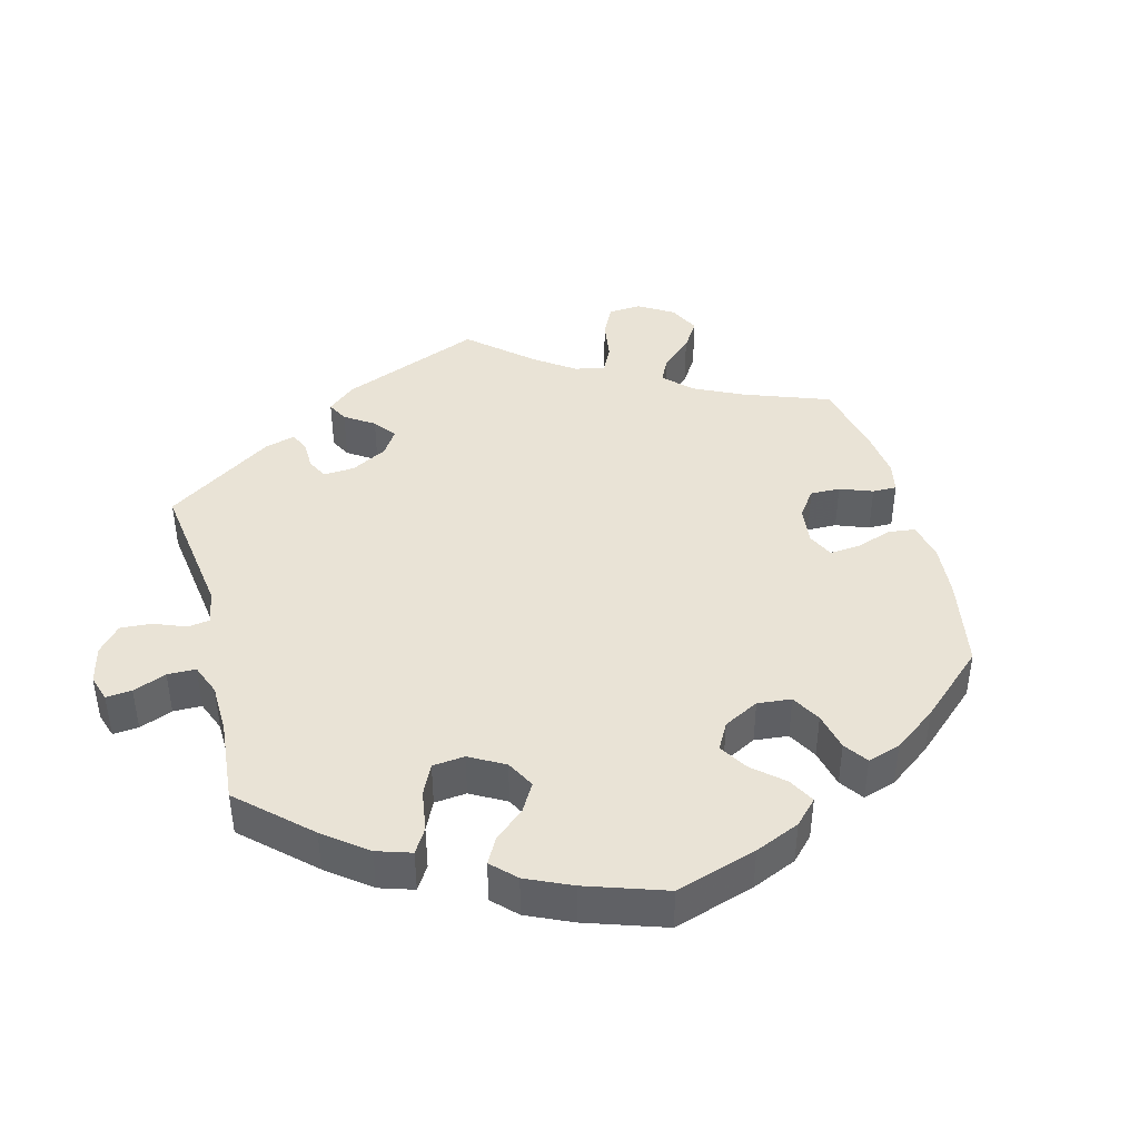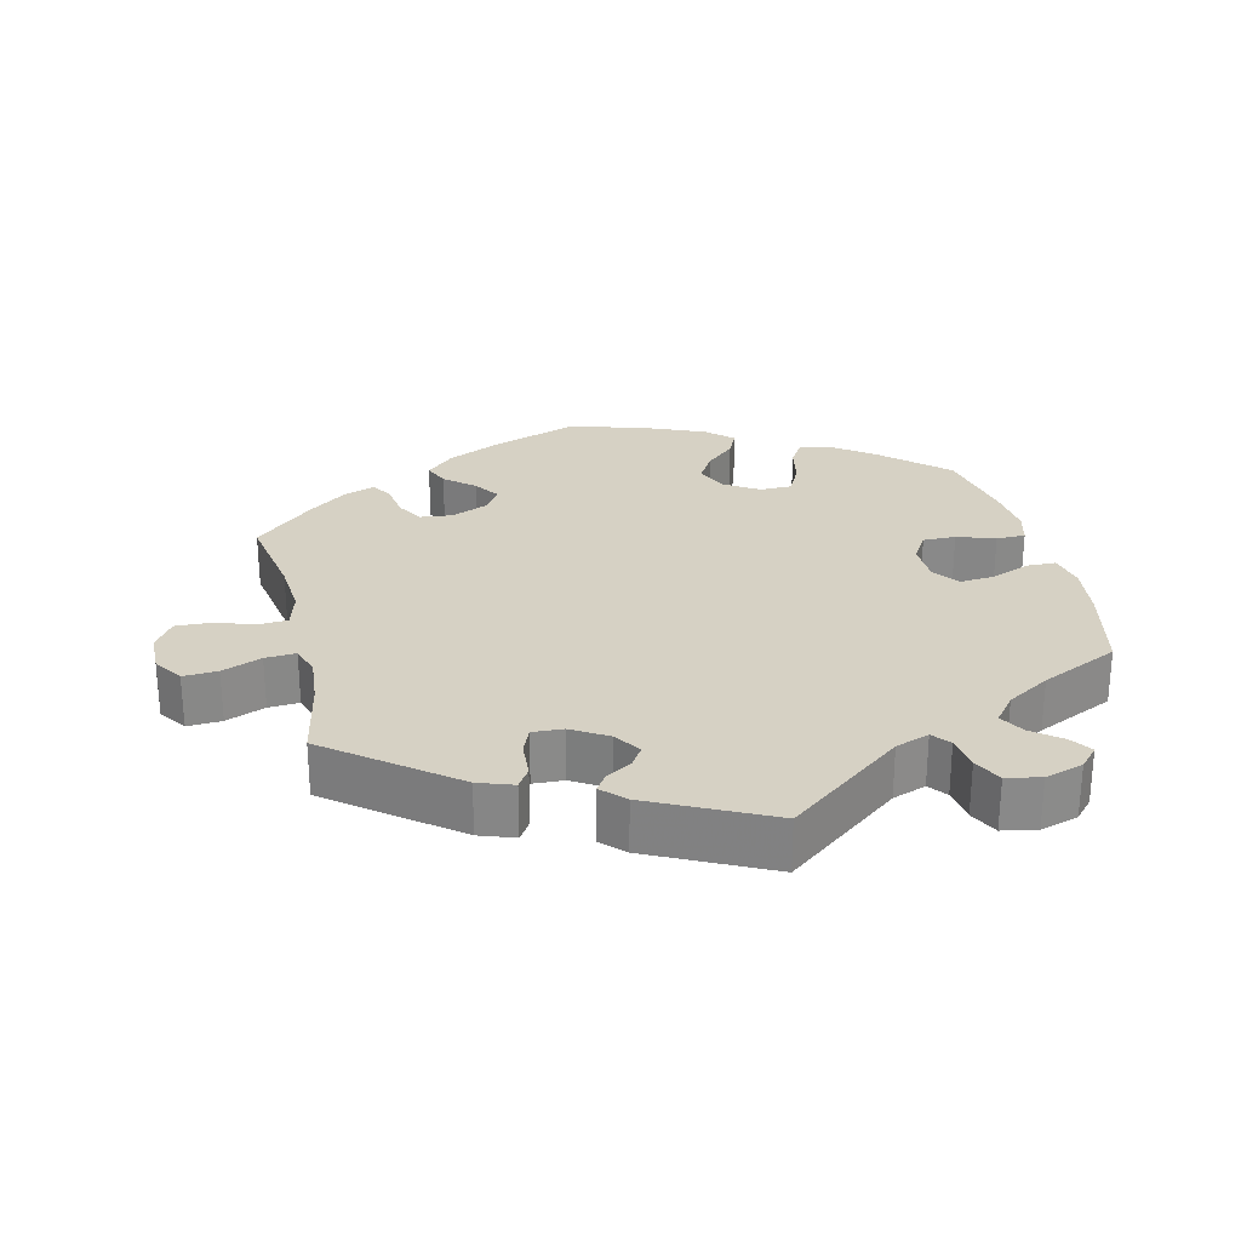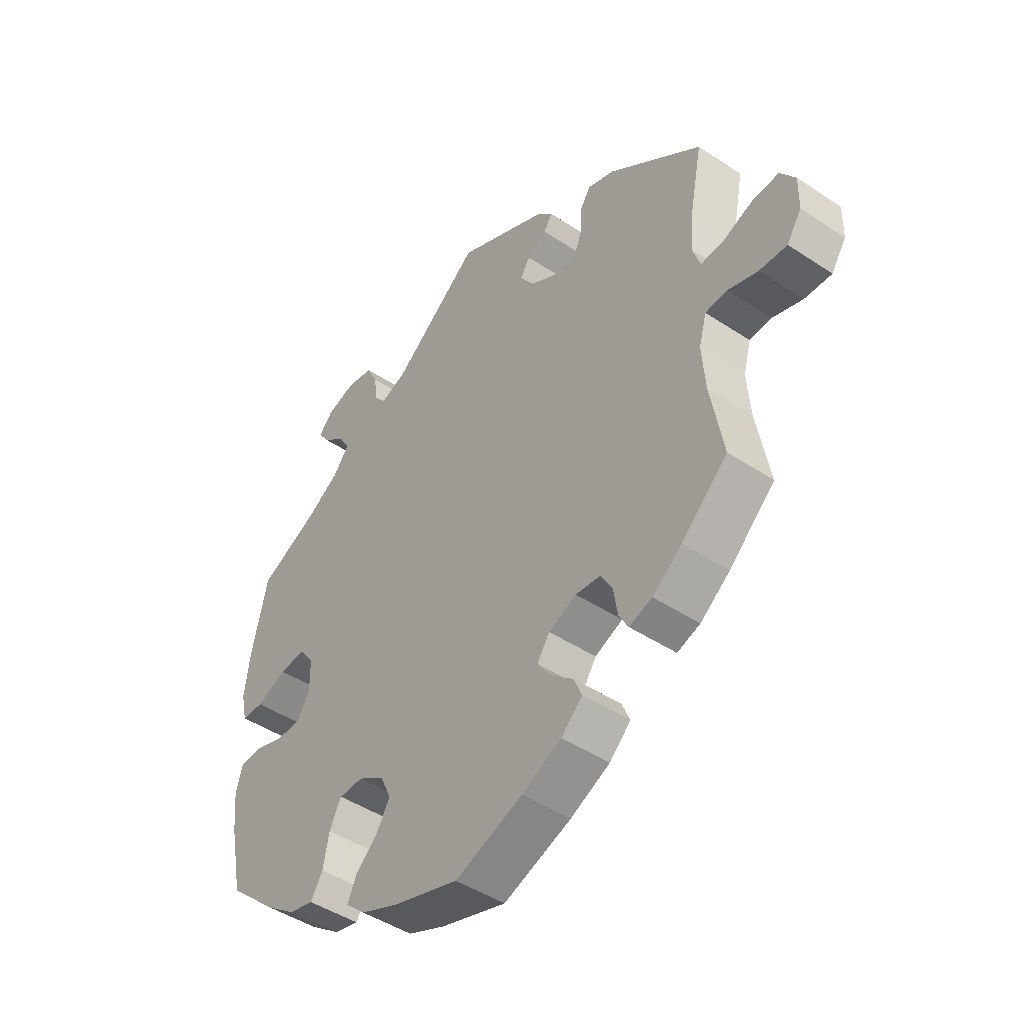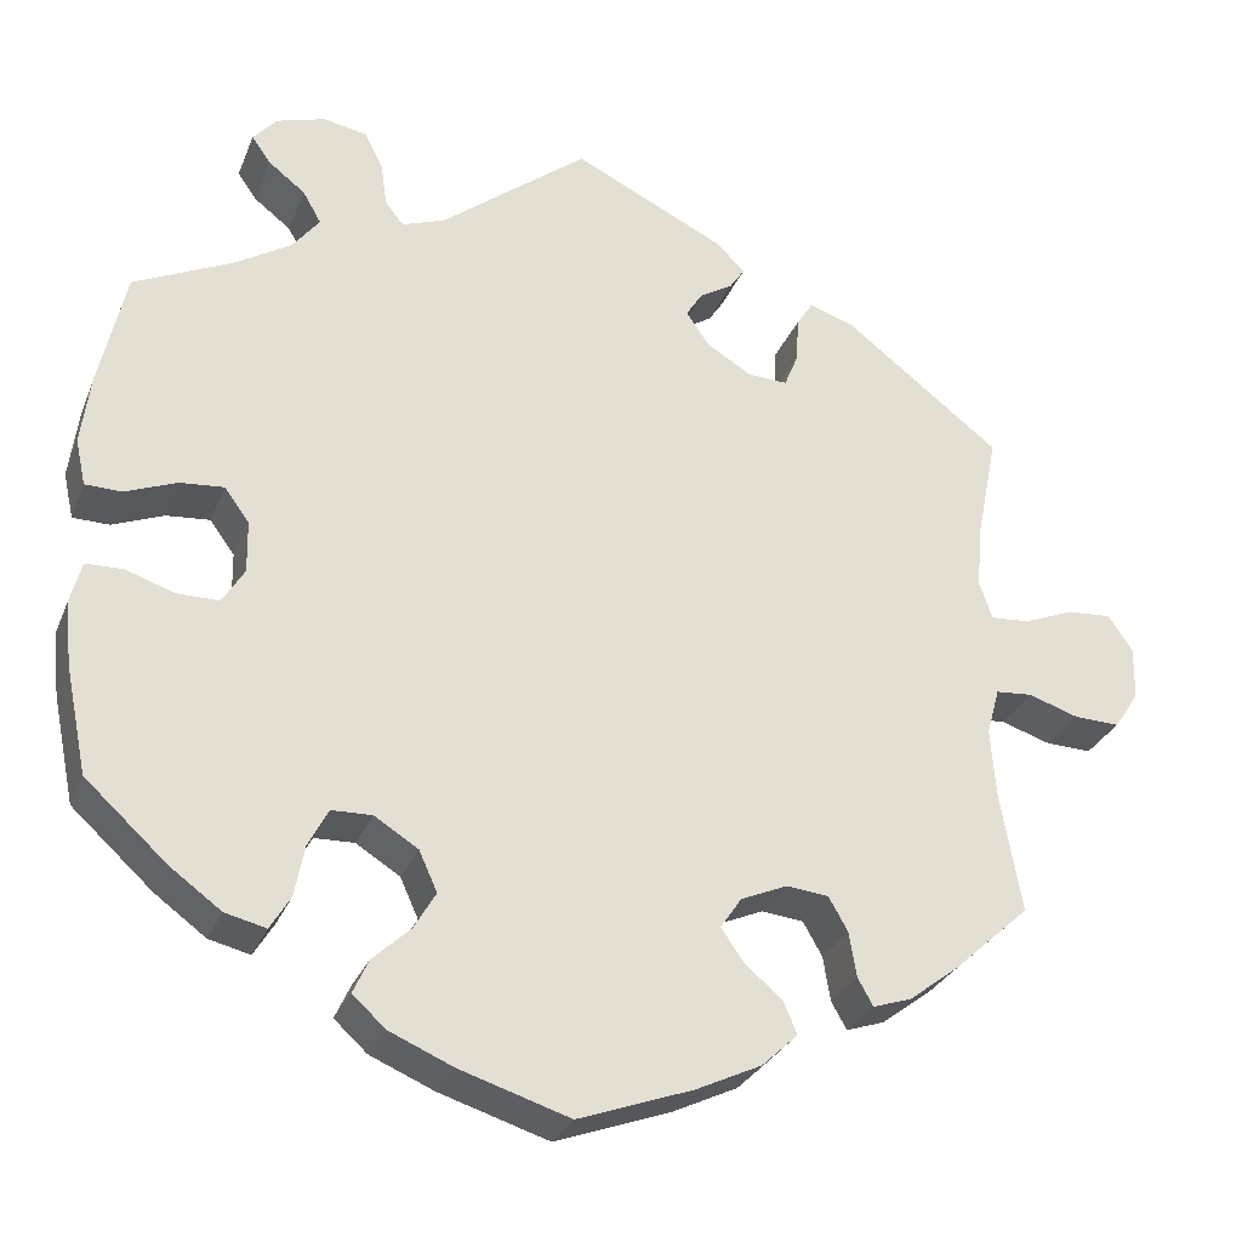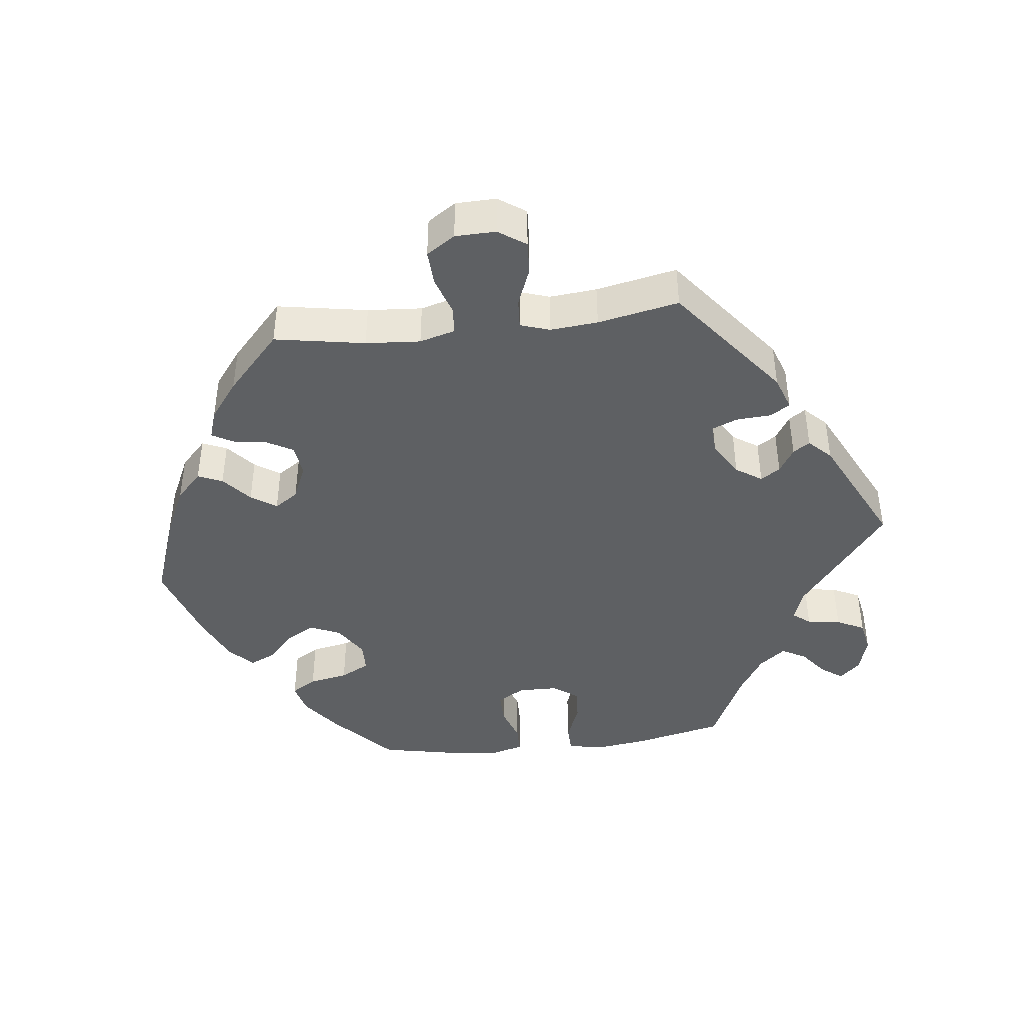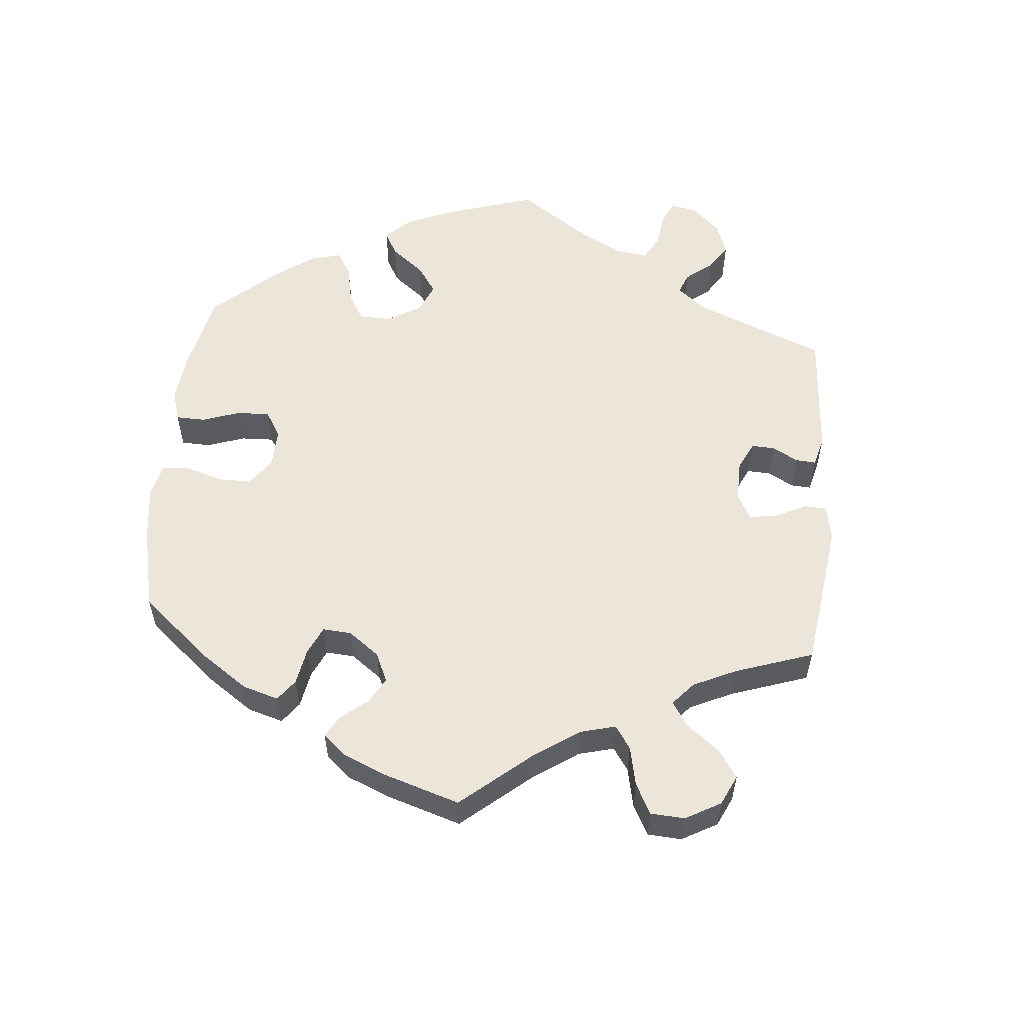
<metadata>
{"format":"obj","ext":"obj","renderer":"f3d","projection":"perspective","resolution":1024,"background":"white","views":[{"elev":42.1,"azim":105.5,"up":"+Y"},{"elev":27.0,"azim":-13.2,"up":"+Y"},{"elev":-45.9,"azim":-127.3,"up":"+Z"},{"elev":-28.7,"azim":160.9,"up":"+Z"},{"elev":-42.3,"azim":-83.1,"up":"+Y"},{"elev":56.2,"azim":-114.8,"up":"+Y"}]}
</metadata>
<code>
v -0.478 0.07 -0.159
v -0.472 0.07 -0.081
v -0.486 0.07 -0.03
v -0.526 0.07 -0.027
v -0.581 0.07 -0.045
v -0.631 0.07 -0.047
v -0.658 0.07 -0.006
v -0.659 0.07 0.052
v -0.632 0.07 0.091
v -0.584 0.07 0.088
v -0.529 0.07 0.066
v -0.486 0.07 0.063
v -0.472 0.07 0.105
v -0.478 0.07 0.173
v -0.501 0.07 0.289
v -0.33 0.07 0.421
v -0.281 0.07 0.438
v -0.263 0.07 0.41
v -0.26 0.07 0.36
v -0.245 0.07 0.323
v -0.202 0.07 0.325
v -0.152 0.07 0.355
v -0.127 0.07 0.392
v -0.145 0.07 0.42
v -0.181 0.07 0.442
v -0.197 0.07 0.466
v -0.166 0.07 0.497
v 0 0.07 0.578
v 0.161 0.07 0.452
v 0.208 0.07 0.435
v 0.228 0.07 0.46
v 0.235 0.07 0.508
v 0.255 0.07 0.548
v 0.303 0.07 0.557
v 0.356 0.07 0.541
v 0.382 0.07 0.512
v 0.361 0.07 0.482
v 0.321 0.07 0.451
v 0.301 0.07 0.416
v 0.331 0.07 0.378
v 0.391 0.07 0.341
v 0.5 0.07 0.29
v 0.529 0.07 0.161
v 0.539 0.07 0.085
v 0.528 0.07 0.035
v 0.488 0.07 0.034
v 0.432 0.07 0.056
v 0.384 0.07 0.06
v 0.357 0.07 0.023
v 0.356 0.07 -0.034
v 0.38 0.07 -0.073
v 0.426 0.07 -0.073
v 0.479 0.07 -0.055
v 0.52 0.07 -0.056
v 0.532 0.07 -0.101
v 0.525 0.07 -0.171
v 0.501 0.07 -0.288
v 0.412 0.07 -0.369
v 0.356 0.07 -0.41
v 0.311 0.07 -0.421
v 0.289 0.07 -0.385
v 0.278 0.07 -0.329
v 0.256 0.07 -0.287
v 0.212 0.07 -0.286
v 0.164 0.07 -0.316
v 0.144 0.07 -0.36
v 0.168 0.07 -0.401
v 0.209 0.07 -0.439
v 0.226 0.07 -0.476
v 0.19 0.07 -0.509
v 0.12 0.07 -0.539
v 0 0.07 -0.577
v -0.125 0.07 -0.532
v -0.197 0.07 -0.498
v -0.236 0.07 -0.461
v -0.221 0.07 -0.426
v -0.18 0.07 -0.391
v -0.155 0.07 -0.355
v -0.178 0.07 -0.321
v -0.229 0.07 -0.299
v -0.275 0.07 -0.304
v -0.296 0.07 -0.341
v -0.304 0.07 -0.39
v -0.321 0.07 -0.42
v -0.363 0.07 -0.406
v -0.417 0.07 -0.365
v -0.501 0.07 -0.288
v -0.478 0 -0.159
v -0.472 0 -0.081
v -0.486 0 -0.03
v -0.526 0 -0.027
v -0.581 0 -0.045
v -0.631 0 -0.047
v -0.658 0 -0.006
v -0.659 0 0.052
v -0.632 0 0.091
v -0.584 0 0.088
v -0.529 0 0.066
v -0.486 0 0.063
v -0.472 0 0.105
v -0.478 0 0.173
v -0.501 0 0.289
v -0.33 0 0.421
v -0.281 0 0.438
v -0.263 0 0.41
v -0.26 0 0.36
v -0.245 0 0.323
v -0.202 0 0.325
v -0.152 0 0.355
v -0.127 0 0.392
v -0.145 0 0.42
v -0.181 0 0.442
v -0.197 0 0.466
v -0.166 0 0.497
v 0 0 0.578
v 0.161 0 0.452
v 0.208 0 0.435
v 0.228 0 0.46
v 0.235 0 0.508
v 0.255 0 0.548
v 0.303 0 0.557
v 0.356 0 0.541
v 0.382 0 0.512
v 0.361 0 0.482
v 0.321 0 0.451
v 0.301 0 0.416
v 0.331 0 0.378
v 0.391 0 0.341
v 0.5 0 0.29
v 0.529 0 0.161
v 0.539 0 0.085
v 0.528 0 0.035
v 0.488 0 0.034
v 0.432 0 0.056
v 0.384 0 0.06
v 0.357 0 0.023
v 0.356 0 -0.034
v 0.38 0 -0.073
v 0.426 0 -0.073
v 0.479 0 -0.055
v 0.52 0 -0.056
v 0.532 0 -0.101
v 0.525 0 -0.171
v 0.501 0 -0.288
v 0.412 0 -0.369
v 0.356 0 -0.41
v 0.311 0 -0.421
v 0.289 0 -0.385
v 0.278 0 -0.329
v 0.256 0 -0.287
v 0.212 0 -0.286
v 0.164 0 -0.316
v 0.144 0 -0.36
v 0.168 0 -0.401
v 0.209 0 -0.439
v 0.226 0 -0.476
v 0.19 0 -0.509
v 0.12 0 -0.539
v 0 0 -0.577
v -0.125 0 -0.532
v -0.197 0 -0.498
v -0.236 0 -0.461
v -0.221 0 -0.426
v -0.18 0 -0.391
v -0.155 0 -0.355
v -0.178 0 -0.321
v -0.229 0 -0.299
v -0.275 0 -0.304
v -0.296 0 -0.341
v -0.304 0 -0.39
v -0.321 0 -0.42
v -0.363 0 -0.406
v -0.417 0 -0.365
v -0.501 0 -0.288
f 86 87 1
f 85 86 1 2
f 82 83 84 85
f 81 82 85 2
f 80 81 2 3
f 79 80 3
f 74 75 76 77
f 74 77 78
f 73 74 78
f 72 73 78
f 71 72 78 79
f 67 68 69 70
f 66 67 70 71
f 59 60 61 62
f 59 62 63
f 58 59 63
f 57 58 63
f 56 57 63 64
f 52 53 54 55
f 51 52 55 56
f 44 45 46 47
f 44 47 48
f 41 42 43 44
f 40 41 44 48
f 39 40 48 49
f 35 36 37 38
f 35 38 39
f 34 35 39
f 31 32 33 34
f 31 34 39
f 30 31 39 49
f 26 27 28 29
f 24 25 26 29
f 23 24 29 30
f 22 23 30 49
f 16 17 18 19
f 14 15 16 19
f 13 14 19 20
f 12 13 20 21
f 8 9 10 11
f 8 11 12
f 7 8 12
f 4 5 6 7
f 3 4 7 12
f 66 71 79 3
f 51 56 64
f 50 51 64 65
f 49 50 65
f 22 49 65
f 21 22 65 66
f 3 12 21 66
f 88 174 173
f 89 88 173 172
f 172 171 170 169
f 89 172 169 168
f 90 89 168 167
f 90 167 166
f 164 163 162 161
f 165 164 161
f 165 161 160
f 165 160 159
f 166 165 159 158
f 157 156 155 154
f 158 157 154 153
f 149 148 147 146
f 150 149 146
f 150 146 145
f 150 145 144
f 151 150 144 143
f 142 141 140 139
f 143 142 139 138
f 134 133 132 131
f 135 134 131
f 131 130 129 128
f 135 131 128 127
f 136 135 127 126
f 125 124 123 122
f 126 125 122
f 126 122 121
f 121 120 119 118
f 126 121 118
f 136 126 118 117
f 116 115 114 113
f 116 113 112 111
f 117 116 111 110
f 136 117 110 109
f 106 105 104 103
f 106 103 102 101
f 107 106 101 100
f 108 107 100 99
f 98 97 96 95
f 99 98 95
f 99 95 94
f 94 93 92 91
f 99 94 91 90
f 90 166 158 153
f 151 143 138
f 152 151 138 137
f 152 137 136
f 152 136 109
f 153 152 109 108
f 153 108 99 90
f 1 88 89 2
f 2 89 90 3
f 3 90 91 4
f 4 91 92 5
f 5 92 93 6
f 6 93 94 7
f 7 94 95 8
f 8 95 96 9
f 9 96 97 10
f 10 97 98 11
f 11 98 99 12
f 12 99 100 13
f 13 100 101 14
f 14 101 102 15
f 15 102 103 16
f 16 103 104 17
f 17 104 105 18
f 18 105 106 19
f 19 106 107 20
f 20 107 108 21
f 21 108 109 22
f 22 109 110 23
f 23 110 111 24
f 24 111 112 25
f 25 112 113 26
f 26 113 114 27
f 27 114 115 28
f 28 115 116 29
f 29 116 117 30
f 30 117 118 31
f 31 118 119 32
f 32 119 120 33
f 33 120 121 34
f 34 121 122 35
f 35 122 123 36
f 36 123 124 37
f 37 124 125 38
f 38 125 126 39
f 39 126 127 40
f 40 127 128 41
f 41 128 129 42
f 42 129 130 43
f 43 130 131 44
f 44 131 132 45
f 45 132 133 46
f 46 133 134 47
f 47 134 135 48
f 48 135 136 49
f 49 136 137 50
f 50 137 138 51
f 51 138 139 52
f 52 139 140 53
f 53 140 141 54
f 54 141 142 55
f 55 142 143 56
f 56 143 144 57
f 57 144 145 58
f 58 145 146 59
f 59 146 147 60
f 60 147 148 61
f 61 148 149 62
f 62 149 150 63
f 63 150 151 64
f 64 151 152 65
f 65 152 153 66
f 66 153 154 67
f 67 154 155 68
f 68 155 156 69
f 69 156 157 70
f 70 157 158 71
f 71 158 159 72
f 72 159 160 73
f 73 160 161 74
f 74 161 162 75
f 75 162 163 76
f 76 163 164 77
f 77 164 165 78
f 78 165 166 79
f 79 166 167 80
f 80 167 168 81
f 81 168 169 82
f 82 169 170 83
f 83 170 171 84
f 84 171 172 85
f 85 172 173 86
f 86 173 174 87
f 87 174 88 1

</code>
